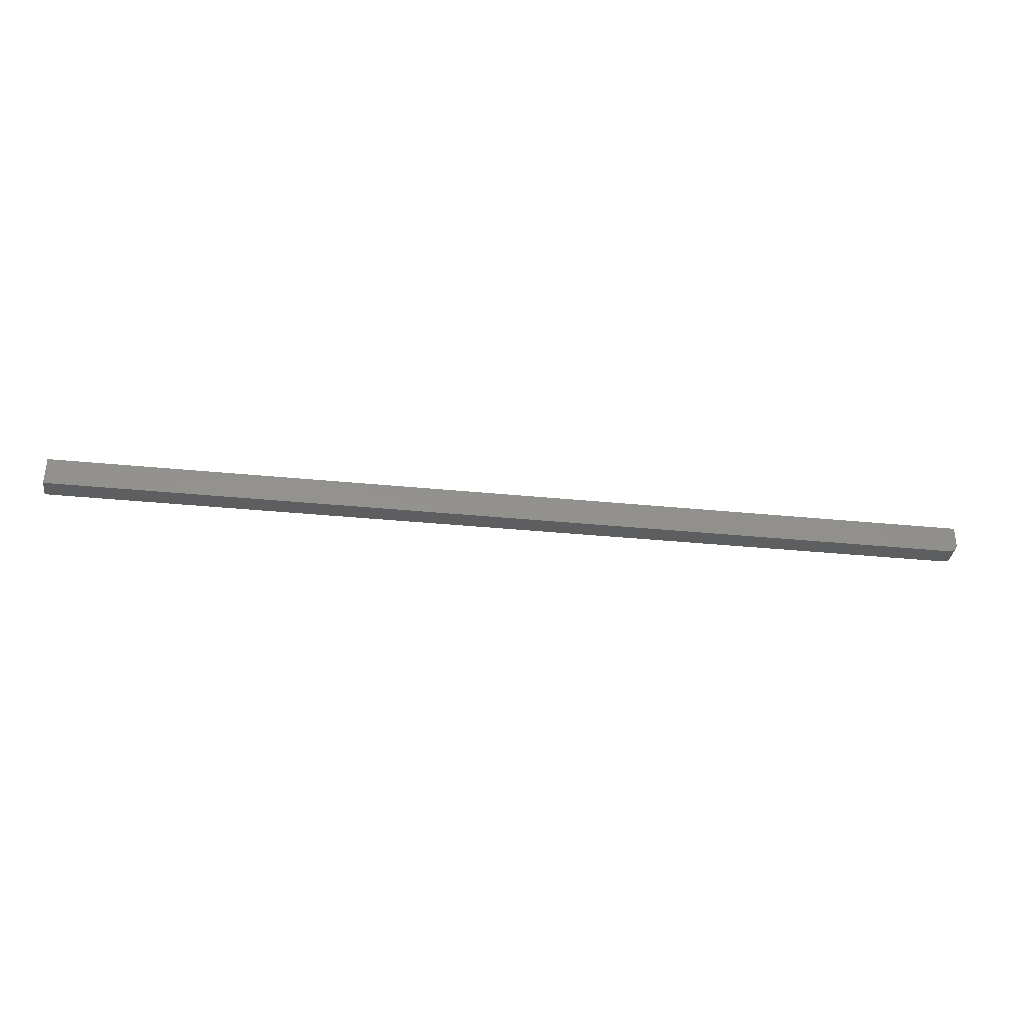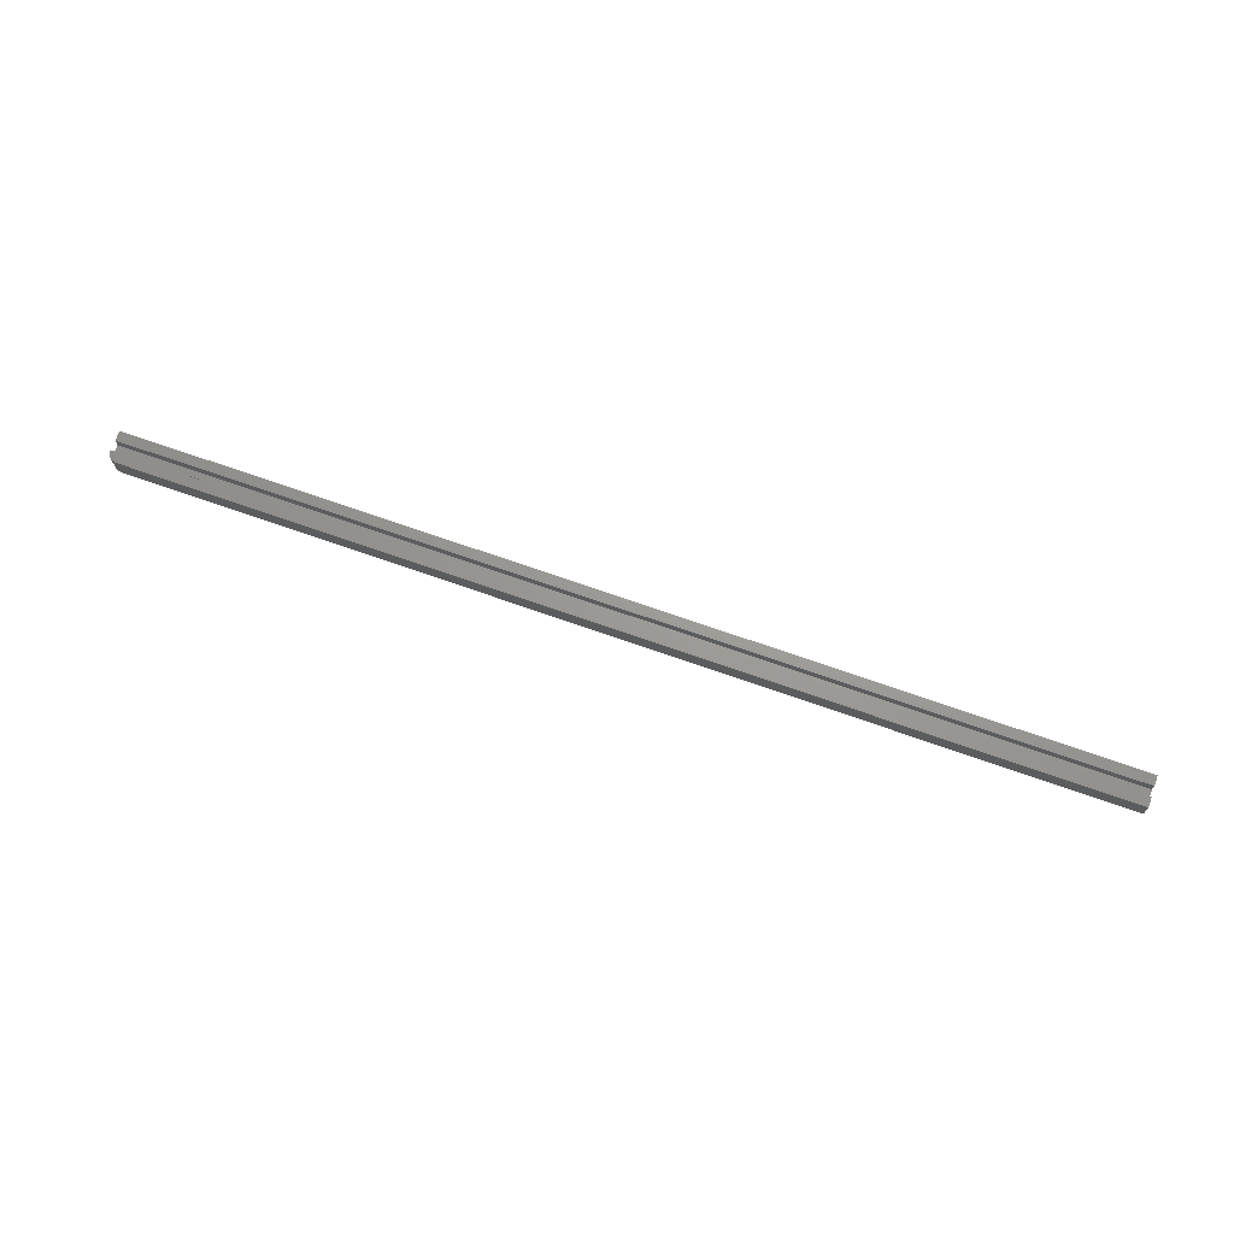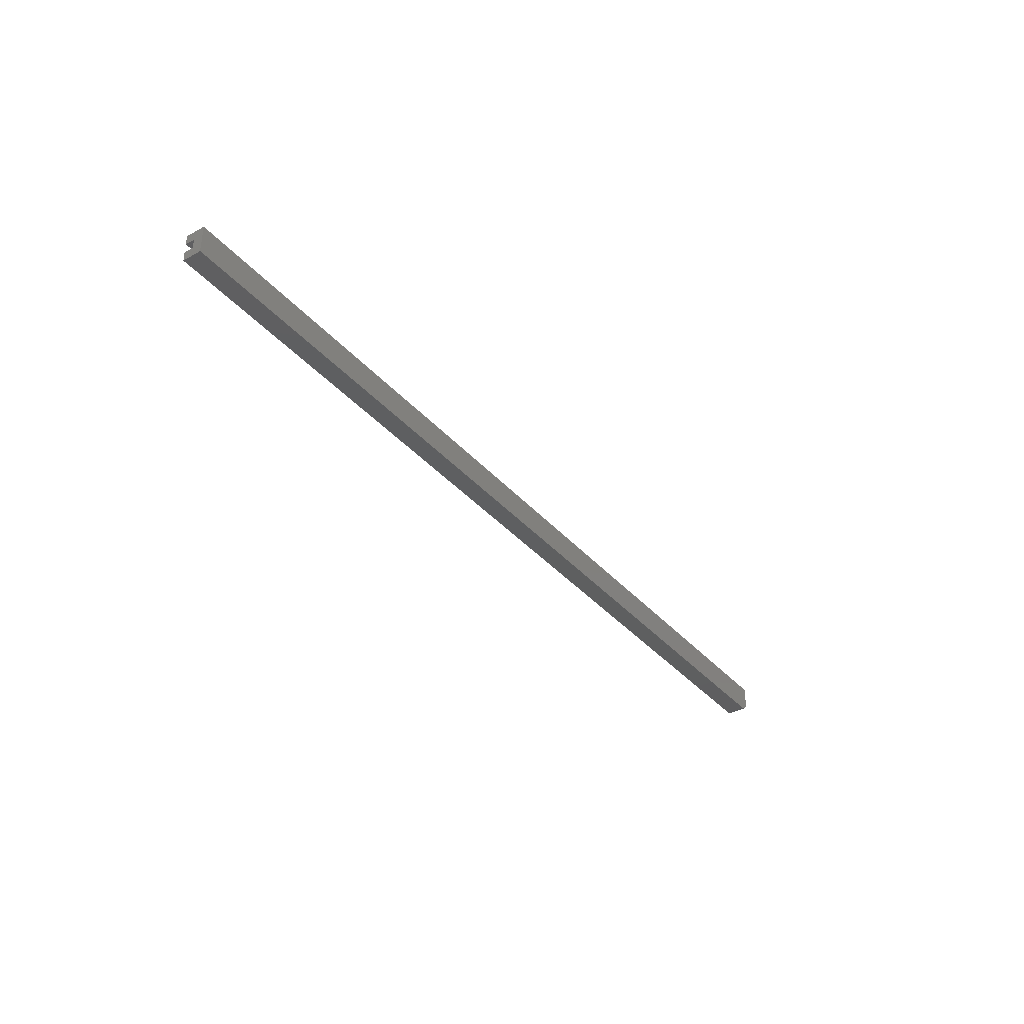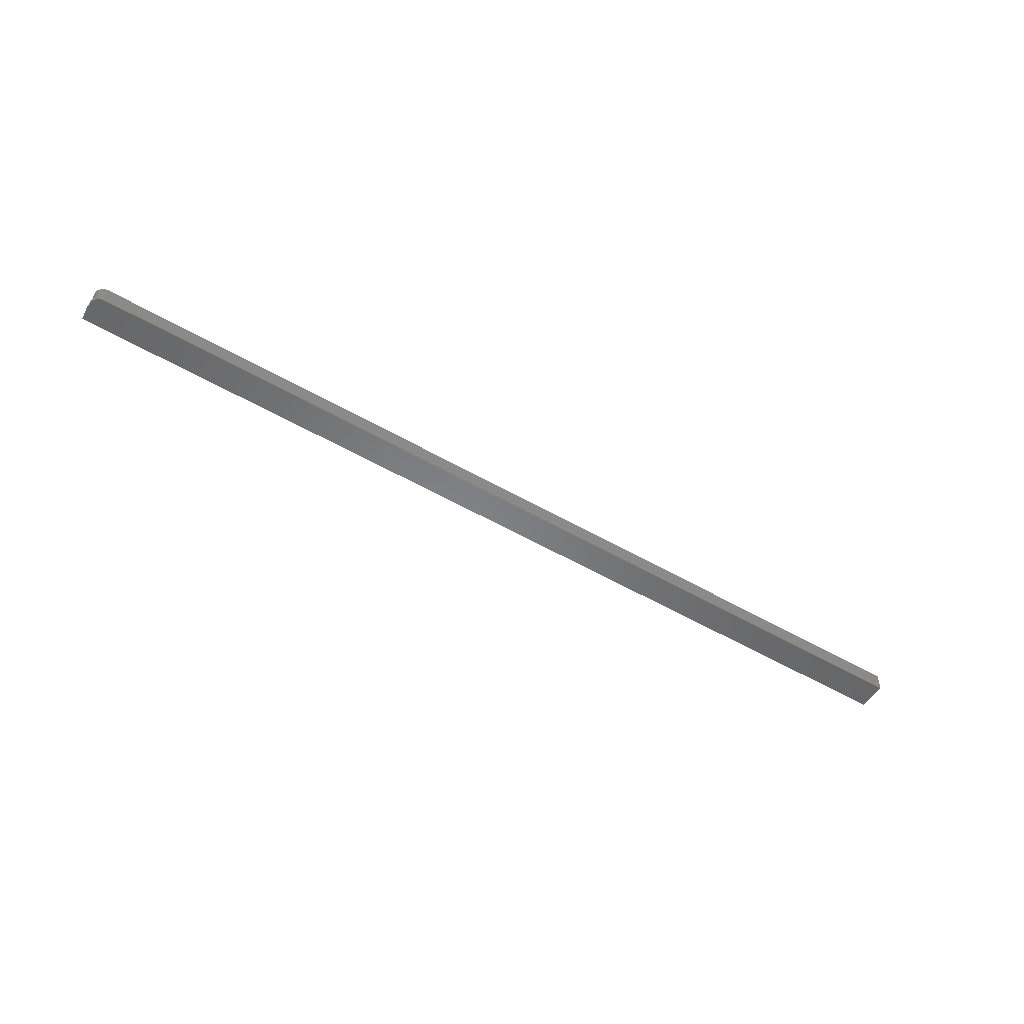
<metadata>
{"format":"stl","ext":"stl","renderer":"f3d","projection":"perspective","resolution":1024,"background":"white","views":[{"elev":-35.2,"azim":172.5,"up":"+Y"},{"elev":69.3,"azim":19.6,"up":"+Z"},{"elev":-36.8,"azim":125.4,"up":"+Y"},{"elev":-53.7,"azim":-31.7,"up":"+Z"}]}
</metadata>
<code>
# stl→obj: 31 verts, 58 faces
v 2.946e-35 -0.007812 -0.007812
v -4.862e-19 -8.224e-05 8.224e-05
v 8.838e-35 0.007812 -0.007812
v -9.572e-19 0.007812 0.00773
v -9.572e-19 -8.224e-05 0.00773
v -4.862e-19 -0.00773 8.224e-05
v 0.007812 -0.01562 0.00773
v 0.007812 -0.01562 -0.007812
v 0.75 -0.01562 0.00773
v 0.75 -0.01562 -0.007812
v 0.003472 -0.01431 0.00773
v 0.006288 -0.01547 0.00773
v 0.004823 -0.01503 0.00773
v -9.572e-19 -0.00773 0.00773
v 0.0001501 -0.009337 0.00773
v 0.001317 -0.01215 0.00773
v 0.0005947 -0.0108 0.00773
v 0.75 -0.00773 0.00773
v 0.002288 -0.01334 0.00773
v 0.006288 -0.01547 -0.007812
v 0.003472 -0.01431 -0.007812
v 0.004823 -0.01503 -0.007812
v 0.75 0.007812 -0.007812
v 0.002288 -0.01334 -0.007812
v 0.001317 -0.01215 -0.007812
v 0.0005947 -0.0108 -0.007812
v 0.0001501 -0.009337 -0.007812
v 0.75 -0.00773 8.224e-05
v 0.75 -8.224e-05 8.224e-05
v 0.75 0.007812 0.00773
v 0.75 -8.224e-05 0.00773
f 1 2 3
f 2 4 3
f 5 4 2
f 6 2 1
f 7 8 9
f 9 8 10
f 7 11 12
f 11 13 12
f 14 15 16
f 16 15 17
f 18 14 16
f 18 16 19
f 18 19 11
f 18 11 7
f 18 7 9
f 8 20 21
f 21 20 22
f 23 10 8
f 23 8 21
f 23 21 24
f 23 24 25
f 23 25 26
f 23 26 27
f 23 27 1
f 23 1 3
f 6 14 28
f 28 14 18
f 2 6 29
f 29 6 28
f 8 12 20
f 8 7 12
f 14 27 15
f 14 6 27
f 1 27 6
f 27 26 15
f 15 26 17
f 26 25 17
f 17 25 16
f 25 24 16
f 16 24 19
f 24 21 19
f 19 21 11
f 21 22 11
f 11 22 13
f 22 20 13
f 13 20 12
f 23 29 10
f 23 30 29
f 29 30 31
f 28 18 9
f 28 9 10
f 28 10 29
f 5 2 31
f 31 2 29
f 4 5 30
f 30 5 31
f 3 4 23
f 23 4 30

</code>
